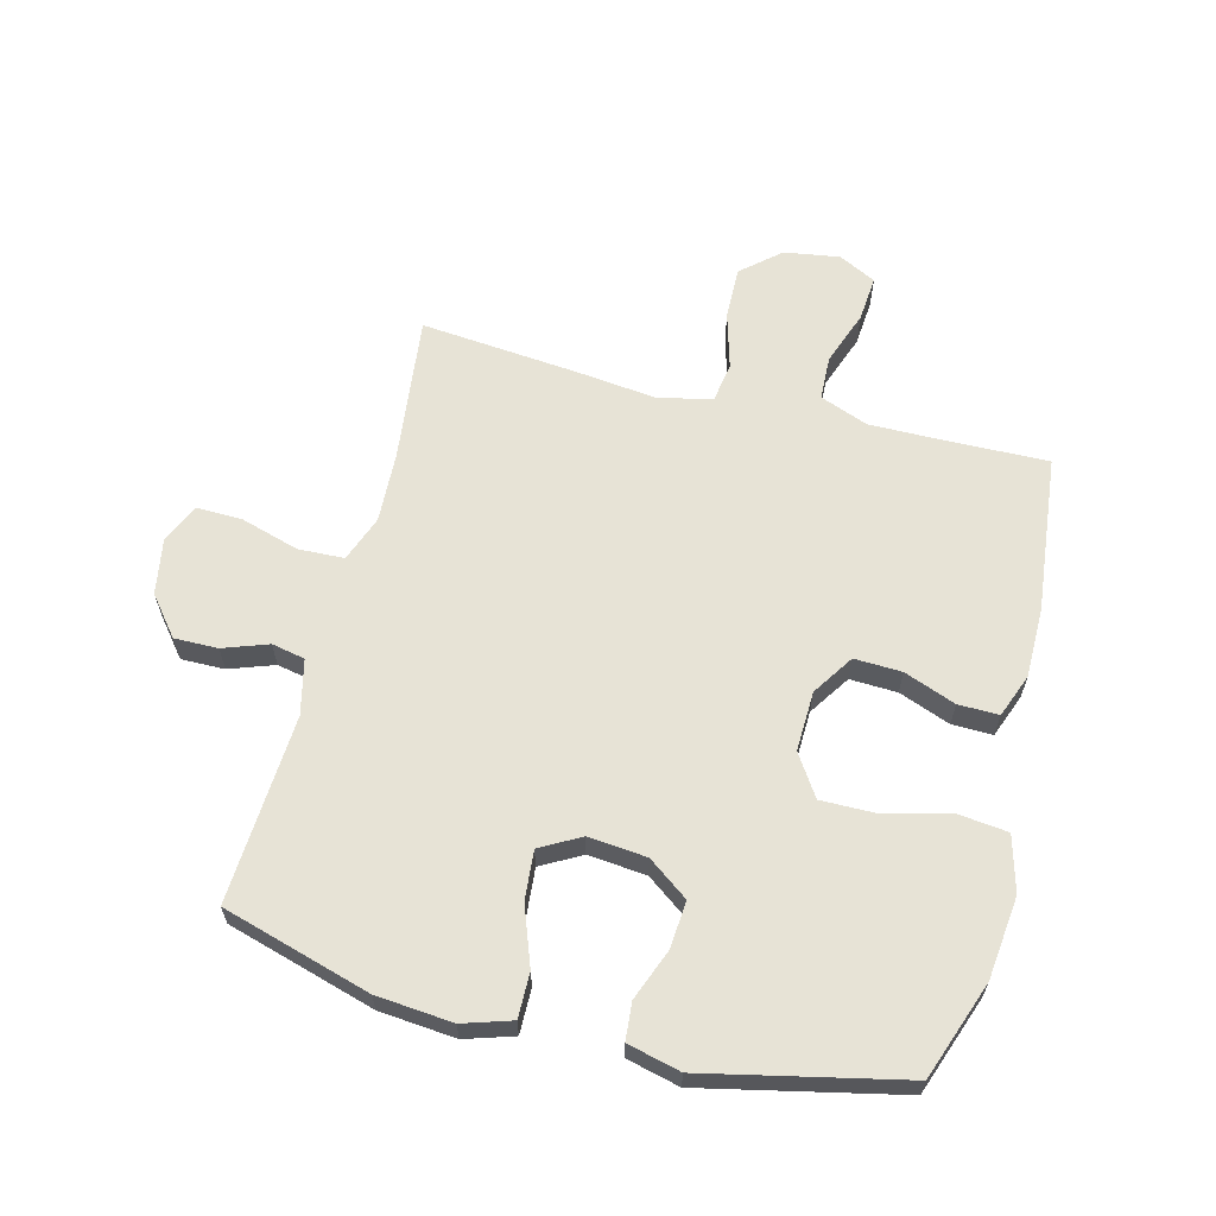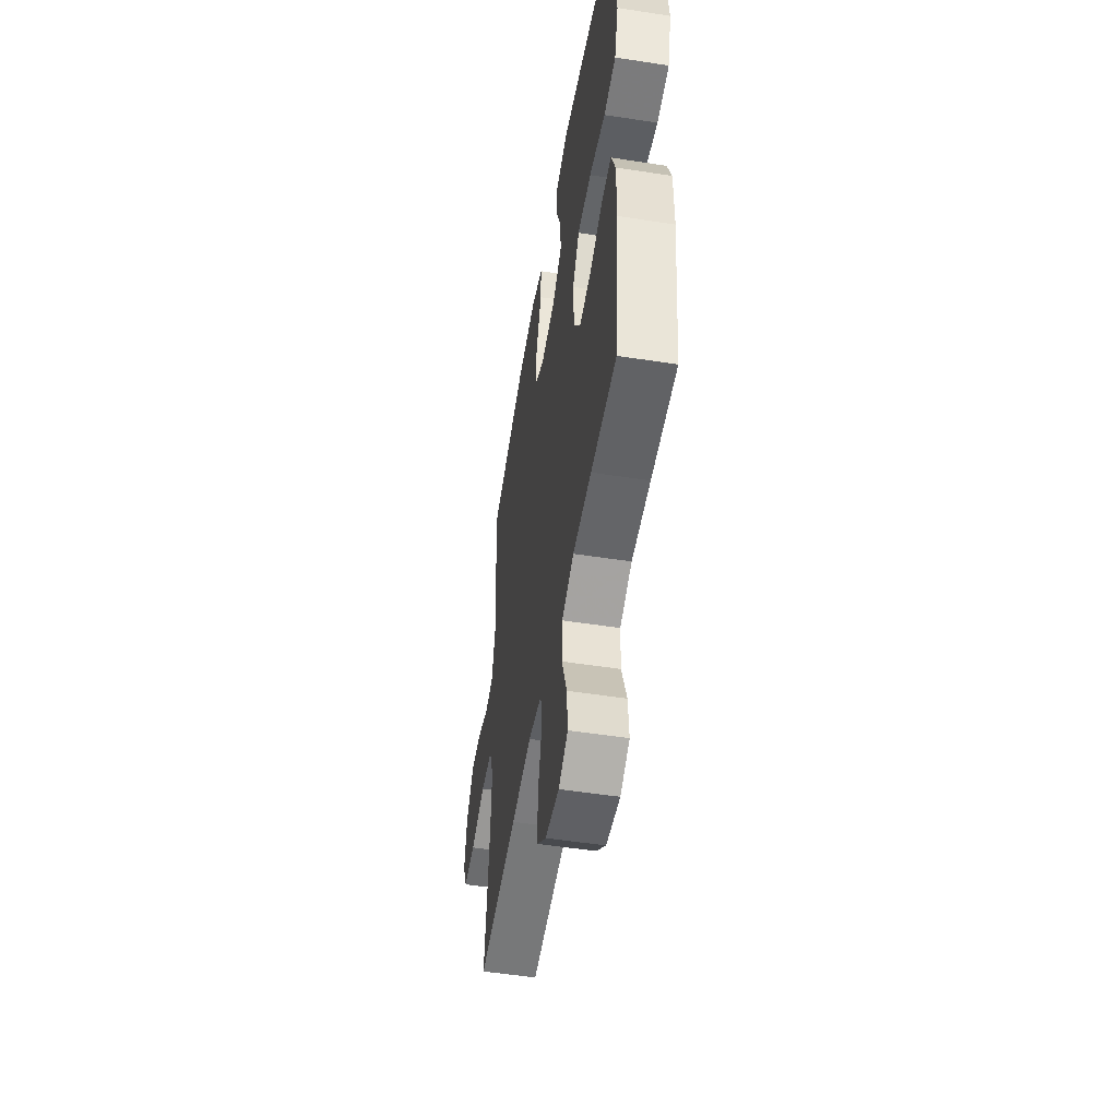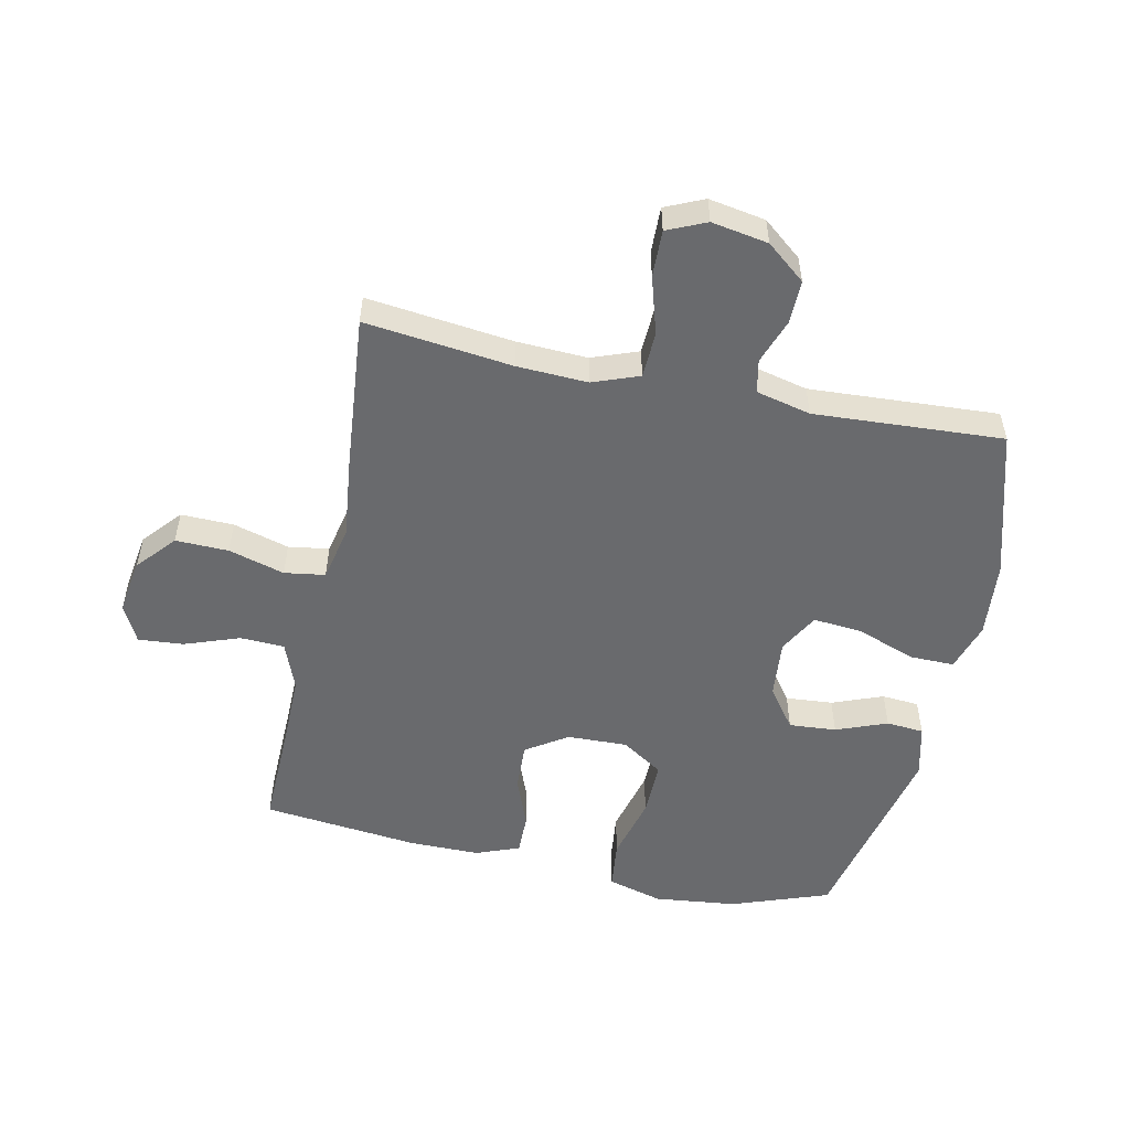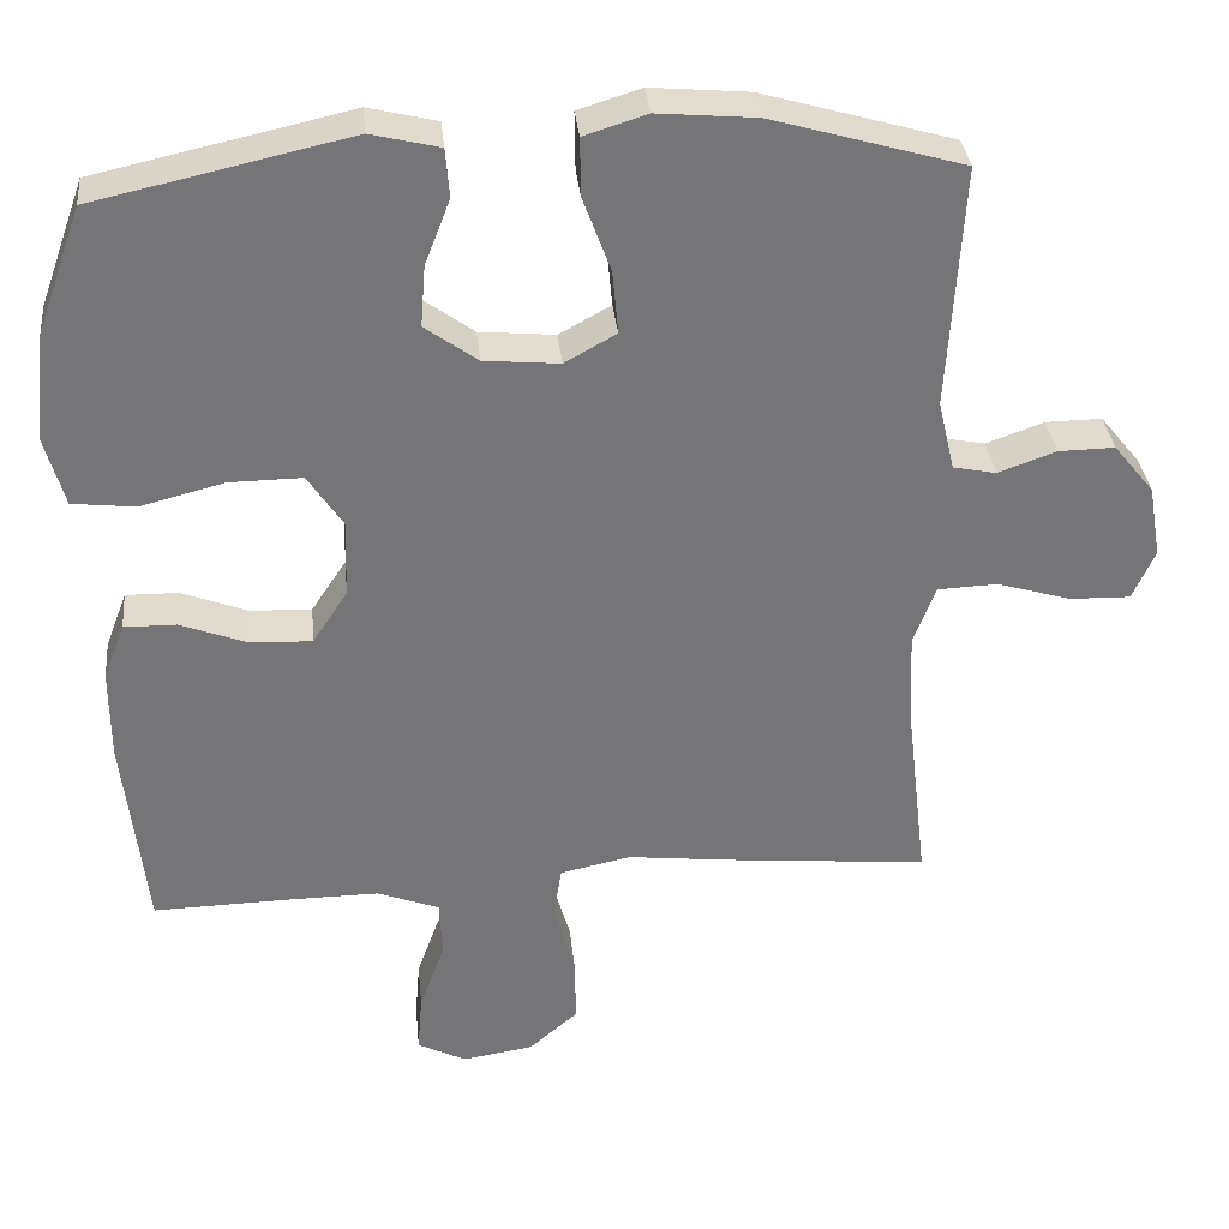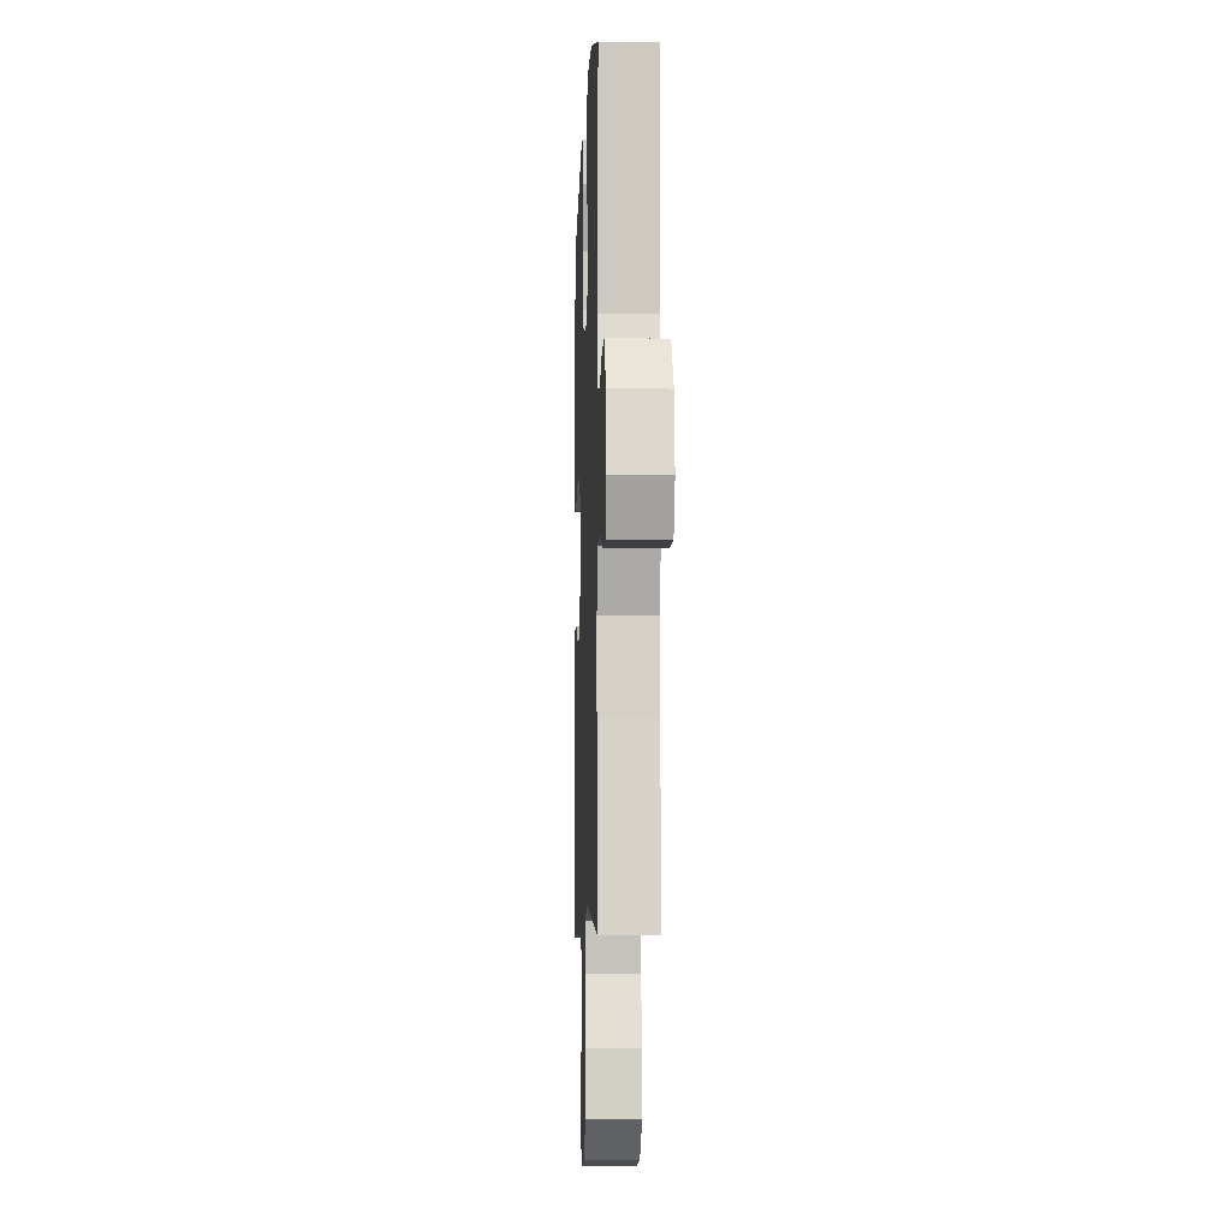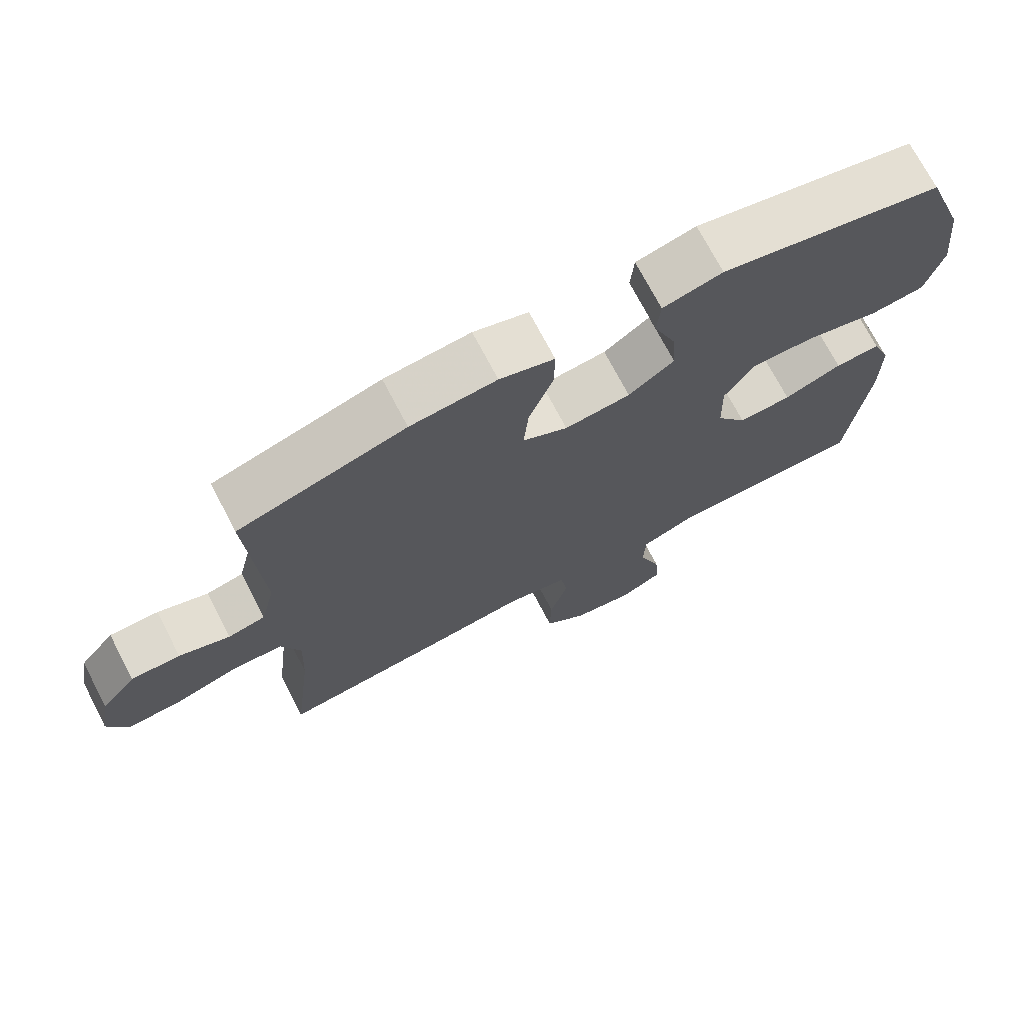
<metadata>
{"format":"obj","ext":"obj","renderer":"f3d","projection":"perspective","resolution":1024,"background":"white","views":[{"elev":62.7,"azim":14.4,"up":"+Y"},{"elev":-52.0,"azim":80.5,"up":"+Z"},{"elev":-53.0,"azim":-102.0,"up":"+Y"},{"elev":33.8,"azim":174.3,"up":"+Z"},{"elev":-6.3,"azim":-92.2,"up":"+Z"},{"elev":72.4,"azim":-27.6,"up":"+Z"}]}
</metadata>
<code>
v 0.5 0.07 -0.5
v 0.334 0.07 -0.496
v 0.213 0.07 -0.495
v 0.135 0.07 -0.525
v 0.132 0.07 -0.597
v 0.164 0.07 -0.686
v 0.17 0.07 -0.76
v 0.109 0.07 -0.791
v 0.019 0.07 -0.777
v -0.043 0.07 -0.723
v -0.041 0.07 -0.637
v -0.015 0.07 -0.546
v -0.025 0.07 -0.48
v -0.114 0.07 -0.461
v -0.245 0.07 -0.476
v -0.5 0.07 -0.5
v -0.472 0.07 -0.261
v -0.467 0.07 -0.146
v -0.495 0.07 -0.071
v -0.57 0.07 -0.068
v -0.664 0.07 -0.096
v -0.74 0.07 -0.098
v -0.768 0.07 -0.035
v -0.752 0.07 0.057
v -0.701 0.07 0.12
v -0.63 0.07 0.119
v -0.557 0.07 0.093
v -0.503 0.07 0.104
v -0.482 0.07 0.193
v -0.5 0.07 0.5
v -0.259 0.07 0.57
v -0.135 0.07 0.581
v -0.056 0.07 0.556
v -0.057 0.07 0.483
v -0.092 0.07 0.388
v -0.099 0.07 0.308
v -0.034 0.07 0.272
v 0.061 0.07 0.281
v 0.127 0.07 0.329
v 0.121 0.07 0.406
v 0.089 0.07 0.489
v 0.094 0.07 0.55
v 0.18 0.07 0.571
v 0.5 0.07 0.5
v 0.557 0.07 0.341
v 0.572 0.07 0.207
v 0.547 0.07 0.117
v 0.468 0.07 0.108
v 0.362 0.07 0.135
v 0.271 0.07 0.136
v 0.227 0.07 0.069
v 0.23 0.07 -0.029
v 0.274 0.07 -0.096
v 0.351 0.07 -0.093
v 0.435 0.07 -0.061
v 0.501 0.07 -0.06
v 0.528 0.07 -0.131
v 0.528 0.07 -0.245
v 0.5 0 -0.5
v 0.334 0 -0.496
v 0.213 0 -0.495
v 0.135 0 -0.525
v 0.132 0 -0.597
v 0.164 0 -0.686
v 0.17 0 -0.76
v 0.109 0 -0.791
v 0.019 0 -0.777
v -0.043 0 -0.723
v -0.041 0 -0.637
v -0.015 0 -0.546
v -0.025 0 -0.48
v -0.114 0 -0.461
v -0.245 0 -0.476
v -0.5 0 -0.5
v -0.472 0 -0.261
v -0.467 0 -0.146
v -0.495 0 -0.071
v -0.57 0 -0.068
v -0.664 0 -0.096
v -0.74 0 -0.098
v -0.768 0 -0.035
v -0.752 0 0.057
v -0.701 0 0.12
v -0.63 0 0.119
v -0.557 0 0.093
v -0.503 0 0.104
v -0.482 0 0.193
v -0.5 0 0.5
v -0.259 0 0.57
v -0.135 0 0.581
v -0.056 0 0.556
v -0.057 0 0.483
v -0.092 0 0.388
v -0.099 0 0.308
v -0.034 0 0.272
v 0.061 0 0.281
v 0.127 0 0.329
v 0.121 0 0.406
v 0.089 0 0.489
v 0.094 0 0.55
v 0.18 0 0.571
v 0.5 0 0.5
v 0.557 0 0.341
v 0.572 0 0.207
v 0.547 0 0.117
v 0.468 0 0.108
v 0.362 0 0.135
v 0.271 0 0.136
v 0.227 0 0.069
v 0.23 0 -0.029
v 0.274 0 -0.096
v 0.351 0 -0.093
v 0.435 0 -0.061
v 0.501 0 -0.06
v 0.528 0 -0.131
v 0.528 0 -0.245
f 57 58 1 2
f 54 55 56 57
f 53 54 57 2
f 52 53 2 3
f 51 52 3 4
f 46 47 48 49
f 46 49 50
f 45 46 50
f 44 45 50
f 43 44 50 51
f 40 41 42 43
f 39 40 43 51
f 32 33 34 35
f 32 35 36
f 29 30 31 32
f 28 29 32 36
f 24 25 26 27
f 22 23 24 27
f 20 21 22 27
f 19 20 27 28
f 18 19 28 36
f 14 15 16 17
f 13 14 17 18
f 9 10 11 12
f 7 8 9 12
f 5 6 7 12
f 4 5 12 13
f 38 39 51 4
f 13 18 36 37
f 4 13 37 38
f 60 59 116 115
f 115 114 113 112
f 60 115 112 111
f 61 60 111 110
f 62 61 110 109
f 107 106 105 104
f 108 107 104
f 108 104 103
f 108 103 102
f 109 108 102 101
f 101 100 99 98
f 109 101 98 97
f 93 92 91 90
f 94 93 90
f 90 89 88 87
f 94 90 87 86
f 85 84 83 82
f 85 82 81 80
f 85 80 79 78
f 86 85 78 77
f 94 86 77 76
f 75 74 73 72
f 76 75 72 71
f 70 69 68 67
f 70 67 66 65
f 70 65 64 63
f 71 70 63 62
f 62 109 97 96
f 95 94 76 71
f 96 95 71 62
f 1 59 60 2
f 2 60 61 3
f 3 61 62 4
f 4 62 63 5
f 5 63 64 6
f 6 64 65 7
f 7 65 66 8
f 8 66 67 9
f 9 67 68 10
f 10 68 69 11
f 11 69 70 12
f 12 70 71 13
f 13 71 72 14
f 14 72 73 15
f 15 73 74 16
f 16 74 75 17
f 17 75 76 18
f 18 76 77 19
f 19 77 78 20
f 20 78 79 21
f 21 79 80 22
f 22 80 81 23
f 23 81 82 24
f 24 82 83 25
f 25 83 84 26
f 26 84 85 27
f 27 85 86 28
f 28 86 87 29
f 29 87 88 30
f 30 88 89 31
f 31 89 90 32
f 32 90 91 33
f 33 91 92 34
f 34 92 93 35
f 35 93 94 36
f 36 94 95 37
f 37 95 96 38
f 38 96 97 39
f 39 97 98 40
f 40 98 99 41
f 41 99 100 42
f 42 100 101 43
f 43 101 102 44
f 44 102 103 45
f 45 103 104 46
f 46 104 105 47
f 47 105 106 48
f 48 106 107 49
f 49 107 108 50
f 50 108 109 51
f 51 109 110 52
f 52 110 111 53
f 53 111 112 54
f 54 112 113 55
f 55 113 114 56
f 56 114 115 57
f 57 115 116 58
f 58 116 59 1

</code>
